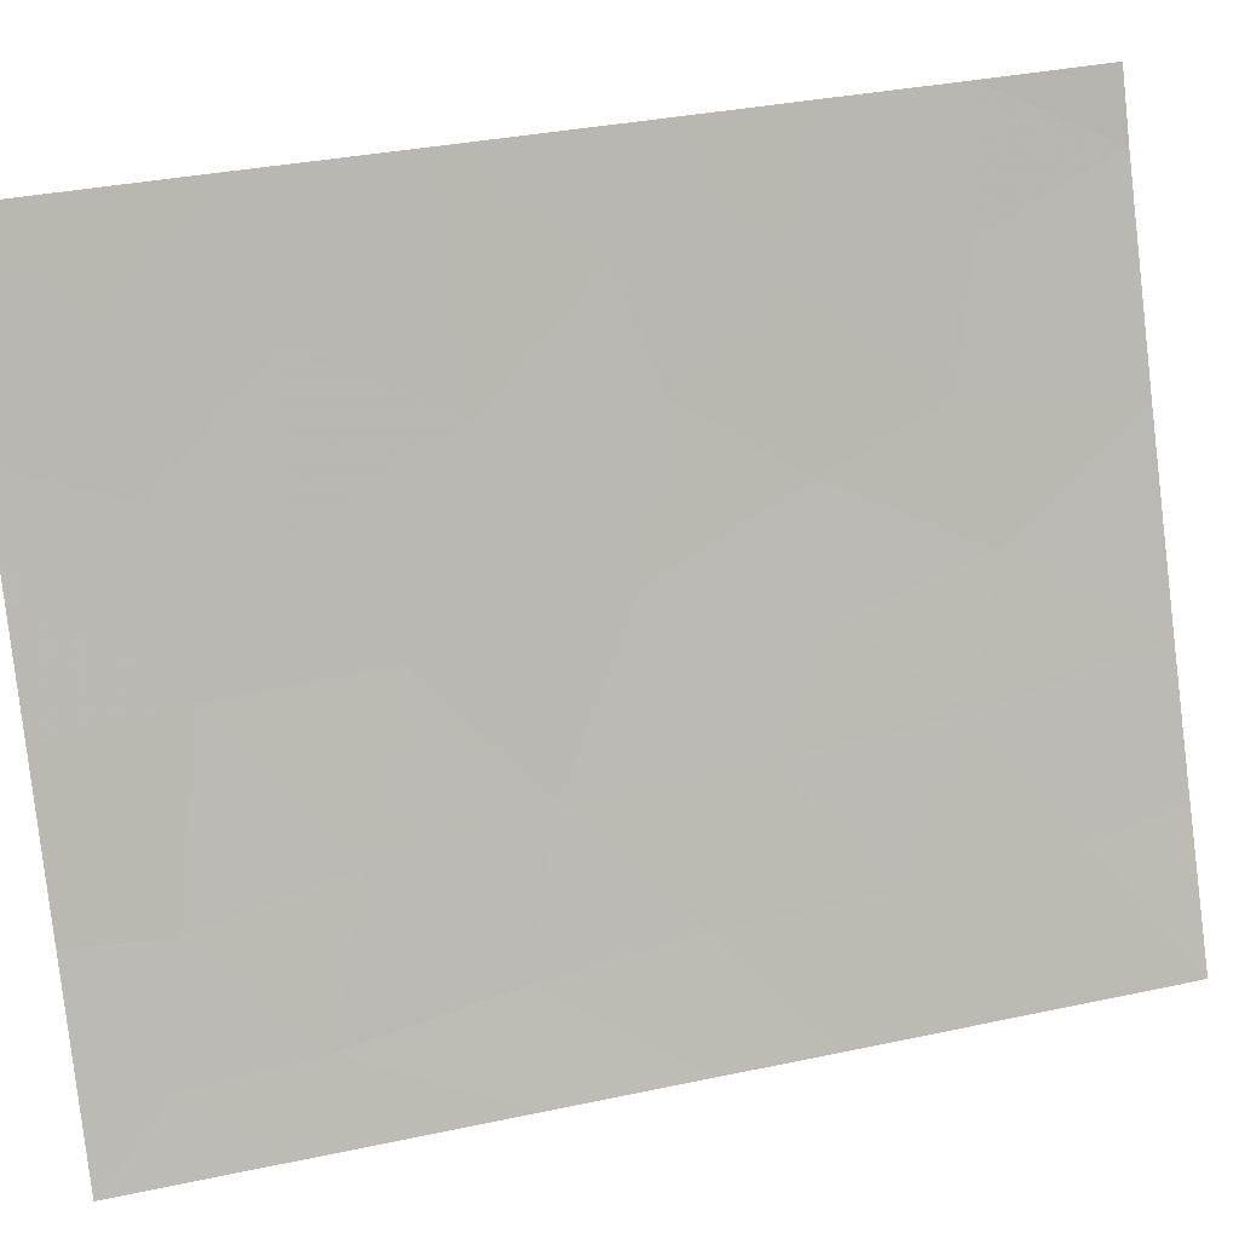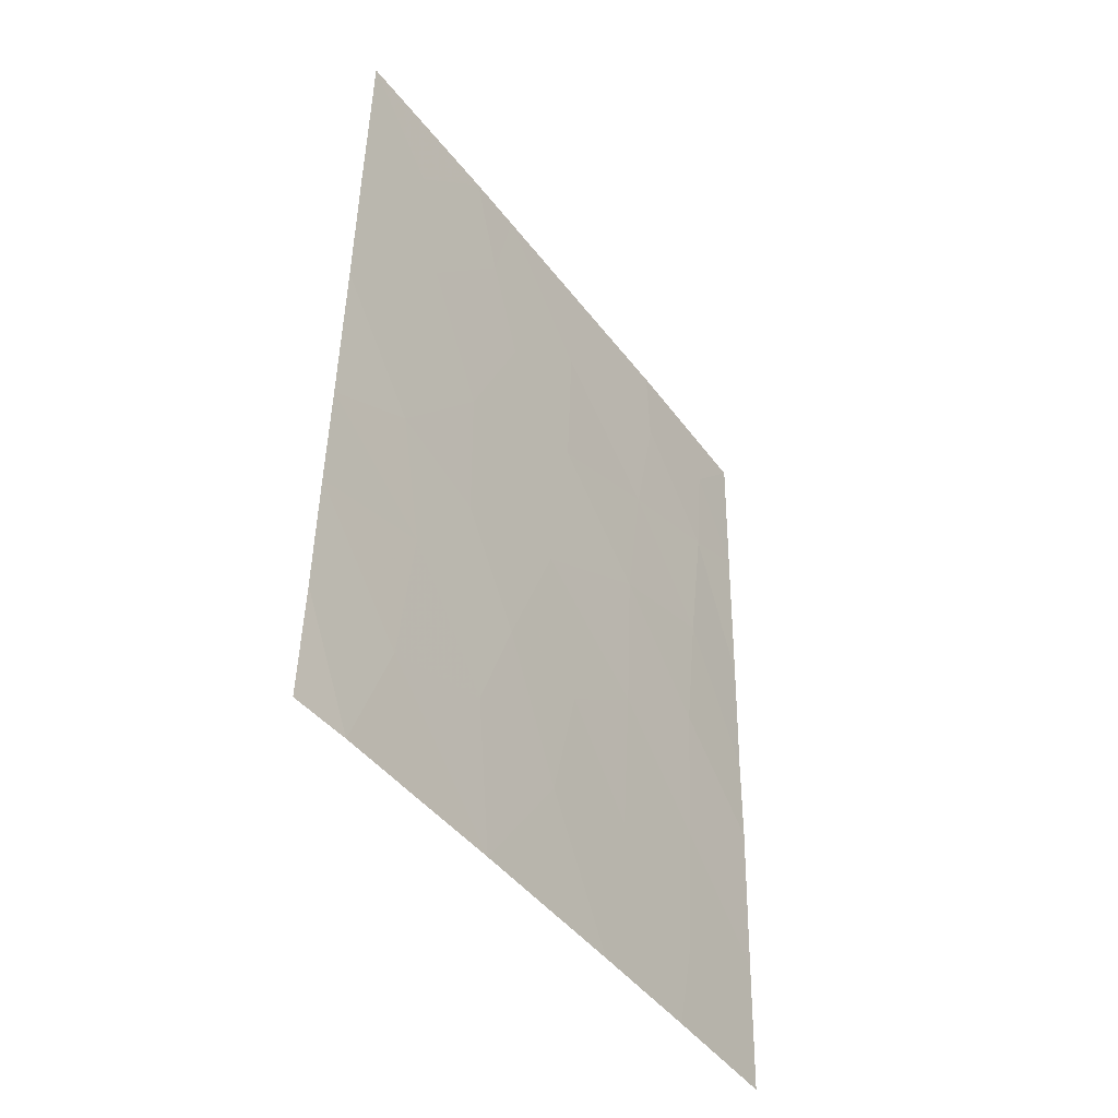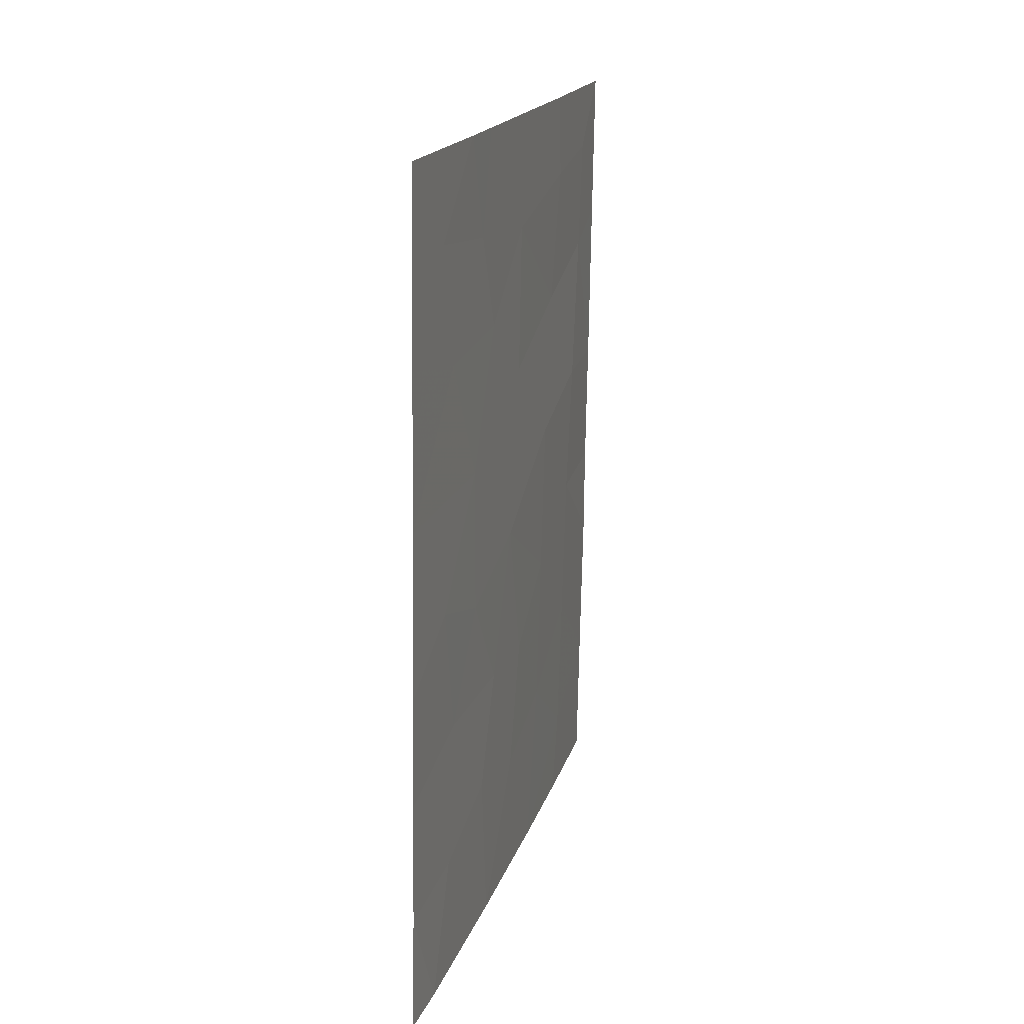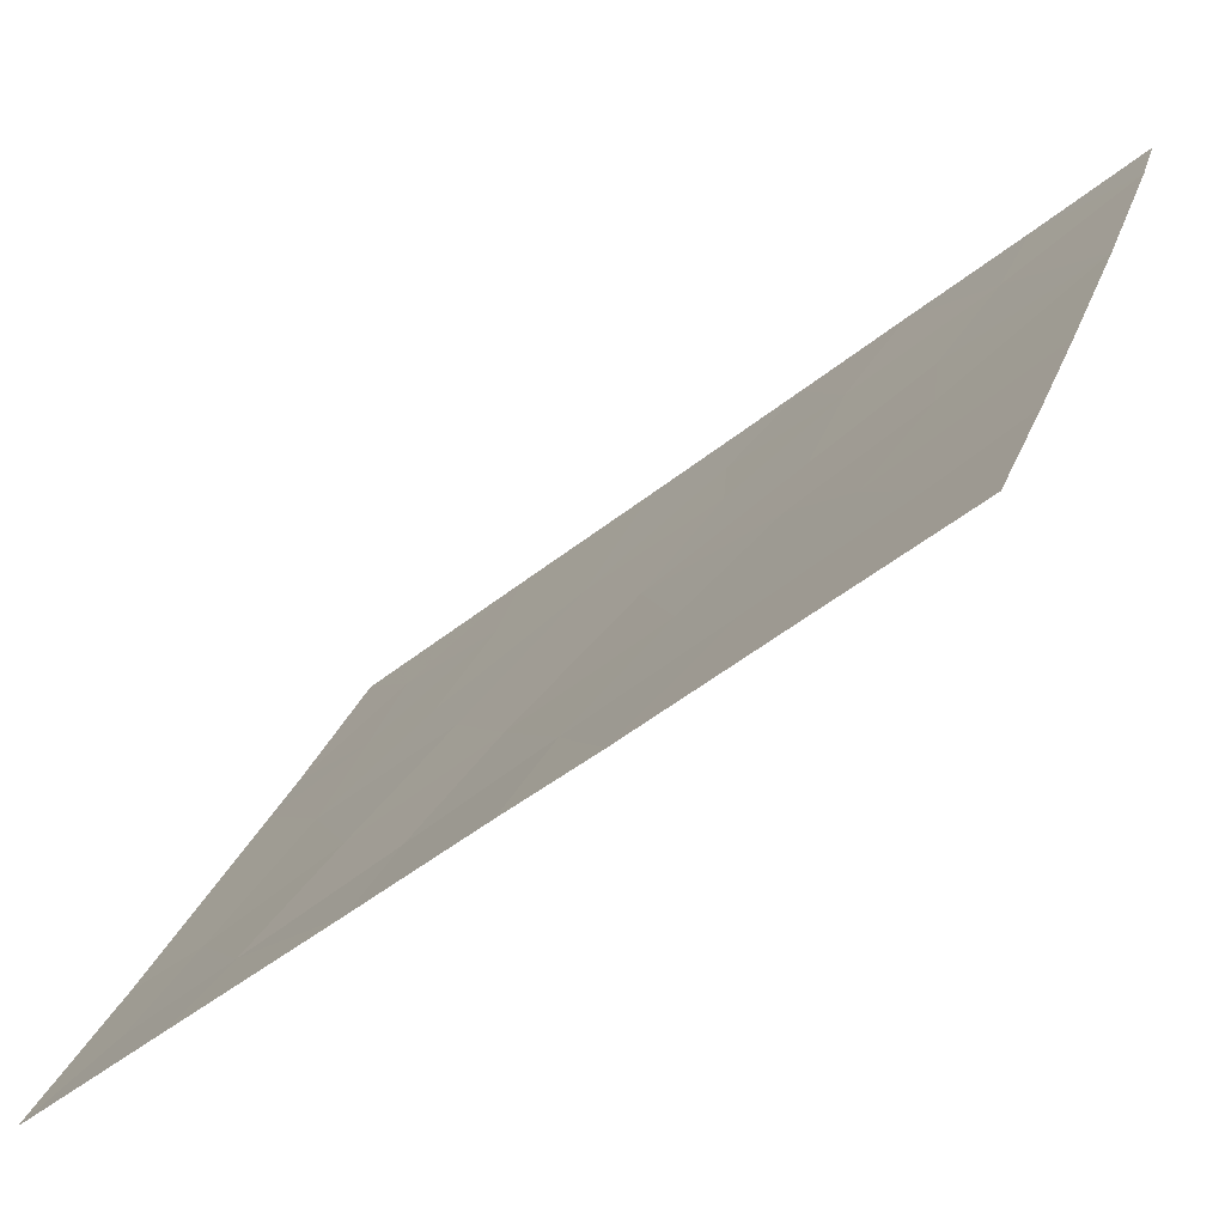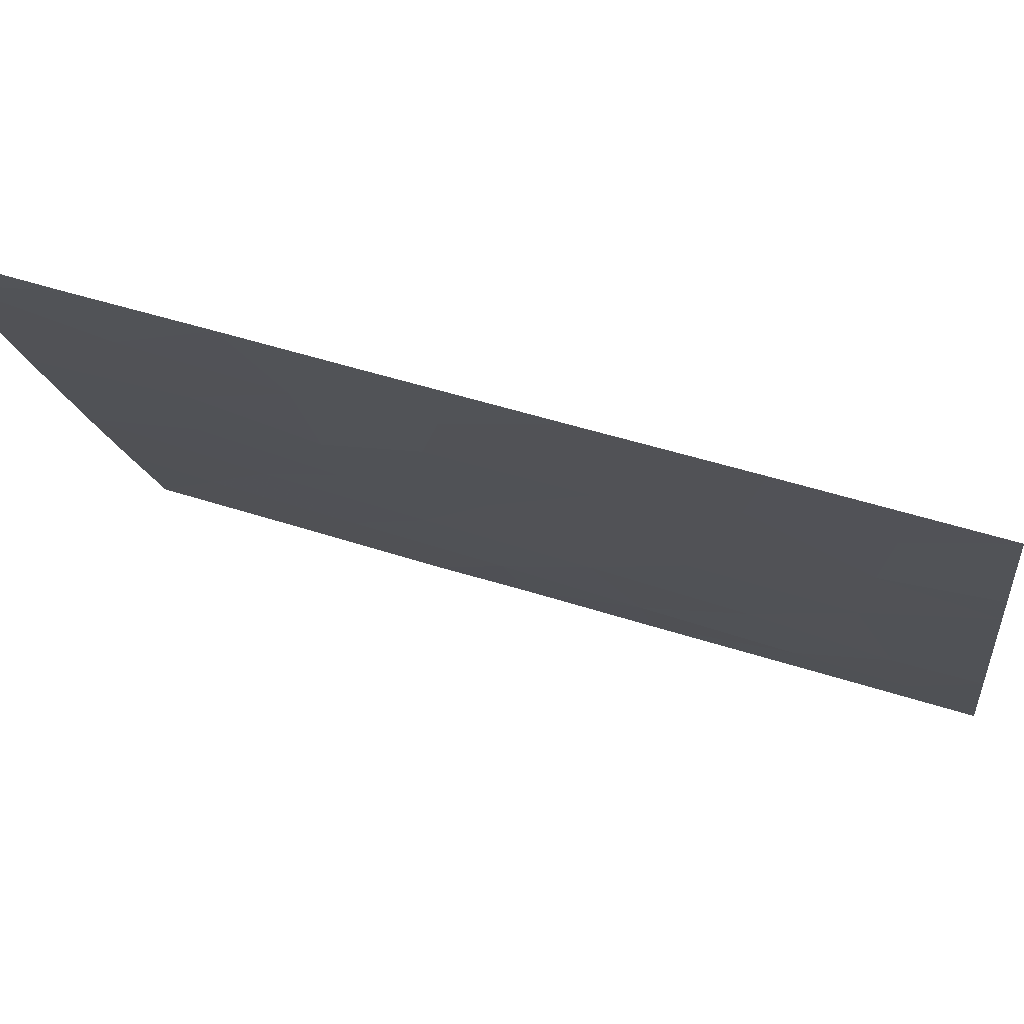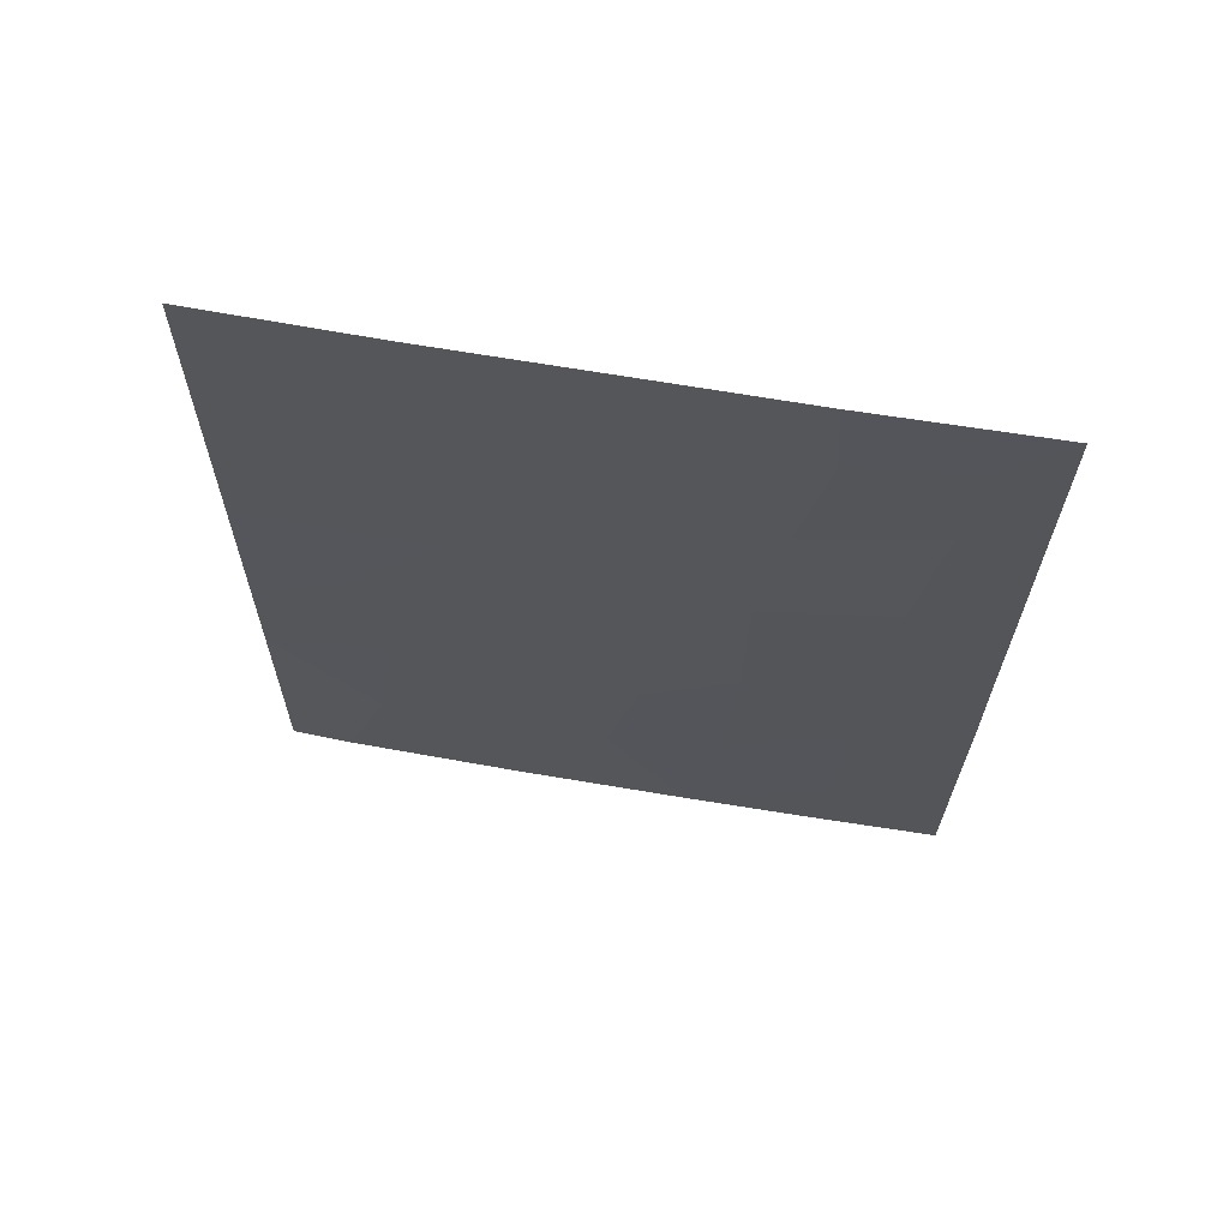
<metadata>
{"format":"obj","ext":"obj","renderer":"f3d","projection":"perspective","resolution":1024,"background":"white","views":[{"elev":31.9,"azim":73.7,"up":"+Y"},{"elev":-44.1,"azim":-121.2,"up":"+Z"},{"elev":18.1,"azim":-140.1,"up":"+Z"},{"elev":-45.8,"azim":132.1,"up":"+Y"},{"elev":51.8,"azim":-71.9,"up":"+Y"},{"elev":64.2,"azim":-55.4,"up":"+Z"}]}
</metadata>
<code>
v 97.58 72 40.22
v 99.68 67.34 43.42
v 96.91 73.52 39.75
v 99.2 68.19 50
v 99.24 68.11 48.81
v 98.3 70.2 48.35
v 97.81 71.43 41.76
v 98.29 70.27 46.23
v 96.25 74.86 45.25
v 99.65 67.57 39.19
v 98.79 69.44 38
v 98.36 70.02 50
v 97.59 71.71 50
v 96.27 74.89 42.93
v 96.74 73.67 48.75
v 99.55 67.82 38
v 100.4 66.02 39.95
v 100.4 65.97 42.23
v 97.22 72.52 50
v 100.3 65.9 47.86
v 100.3 65.87 50
v 97.72 71.74 38
v 99.68 67.43 41.27
v 96.8 73.65 43.65
v 96.28 74.91 41.37
v 97 73.27 41.8
v 100.3 65.93 45.42
v 99.87 66.83 47.47
v 100.4 66.05 38
v 96.94 73.27 47.06
v 98.98 68.87 42.59
v 96.64 74.15 38
v 96.29 74.93 39.65
v 96.22 74.79 50
v 96.22 74.8 49.99
v 96.23 74.84 47.38
v 100.3 65.96 43.55
v 96.22 74.8 50
v 96.31 74.96 38
v 98.97 68.8 44.84
v 98.96 69 40.36
v 97.36 72.37 45.26
v 97.46 72.04 48.55
v 98.15 70.65 43.75
v 97.39 72.34 43.22
v 99.11 68.49 46.92
v 98.26 70.52 39.87
v 99.74 67.13 45.36
v 97.72 71.52 47.19
v 98.43 70.1 41.65
v 99.91 66.7 49.05
f 44 31 40
f 41 11 10
f 14 25 26
f 17 18 23
f 18 2 23
f 15 30 43
f 28 20 51
f 21 4 51
f 9 14 24
f 23 31 41
f 10 17 23
f 46 48 28
f 20 28 27
f 10 16 29
f 29 17 10
f 26 1 7
f 40 31 2
f 3 25 33
f 33 32 3
f 45 7 44
f 15 19 34
f 5 12 6
f 15 34 35
f 35 36 15
f 18 37 2
f 22 11 47
f 40 48 46
f 37 27 48
f 44 7 50
f 14 26 24
f 35 34 38
f 39 32 33
f 22 3 32
f 36 9 30
f 15 36 30
f 3 22 1
f 12 5 4
f 8 44 40
f 10 11 16
f 41 47 11
f 43 6 13
f 2 31 23
f 13 19 43
f 41 10 23
f 25 3 26
f 1 26 3
f 49 42 8
f 30 49 43
f 49 30 42
f 26 45 24
f 12 13 6
f 24 45 42
f 44 42 45
f 46 6 8
f 22 47 1
f 1 47 7
f 8 40 46
f 40 2 48
f 28 5 46
f 6 46 5
f 48 27 28
f 15 43 19
f 41 50 47
f 26 7 45
f 48 2 37
f 42 44 8
f 44 50 31
f 31 50 41
f 6 43 49
f 8 6 49
f 50 7 47
f 51 5 28
f 51 20 21
f 51 4 5
f 9 24 42
f 9 42 30

</code>
